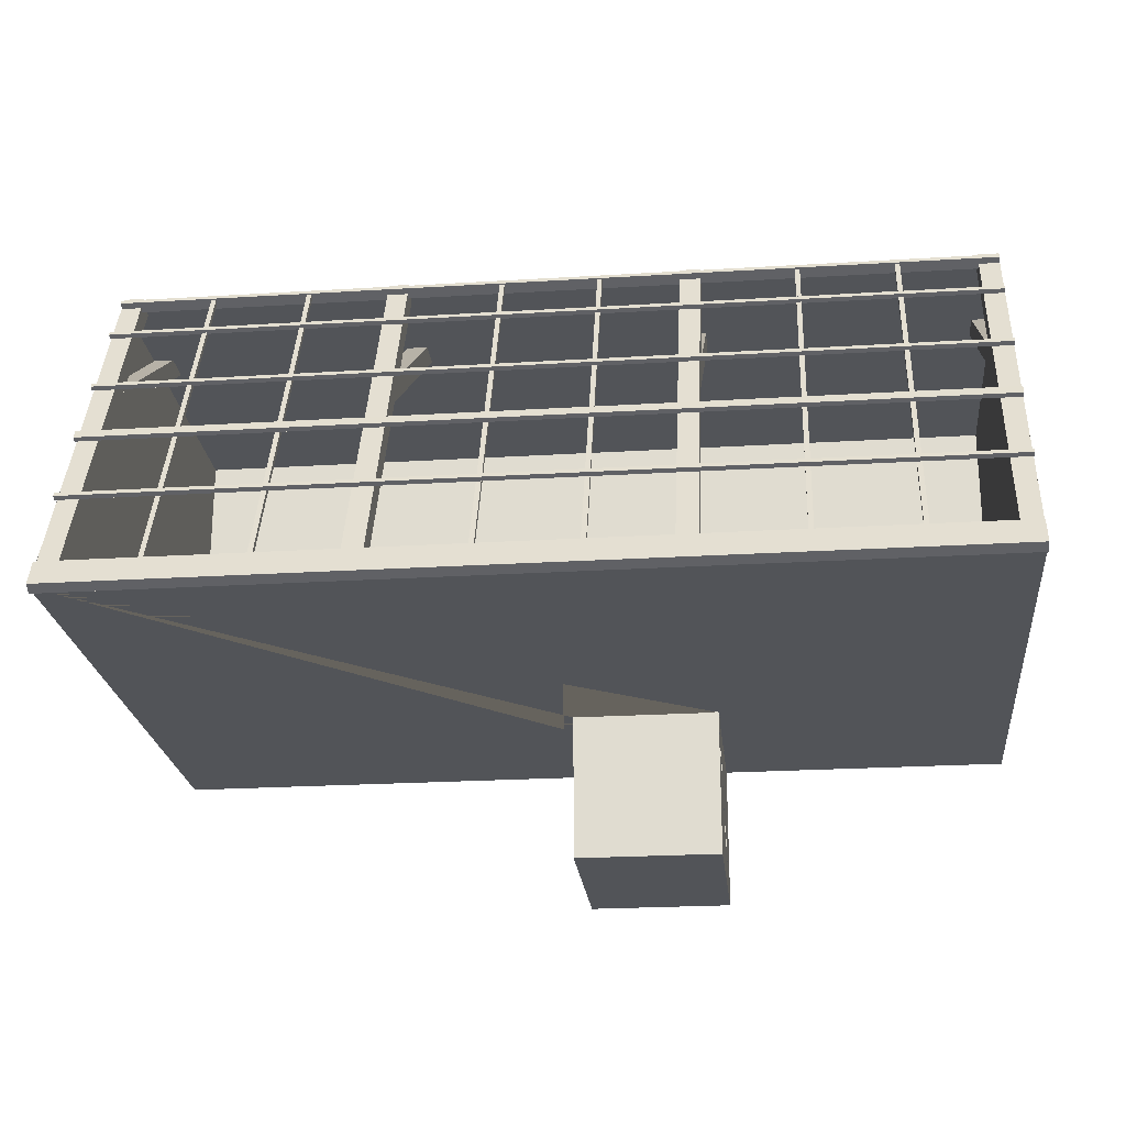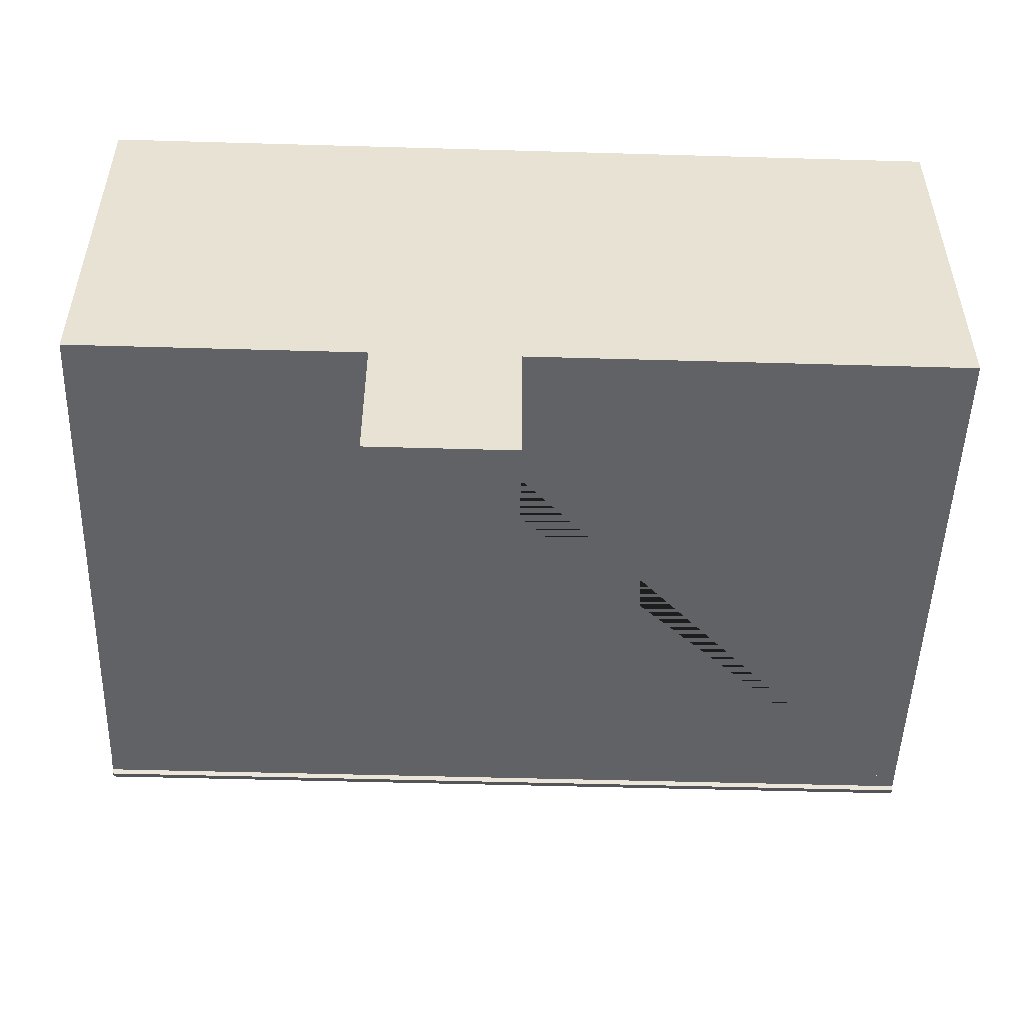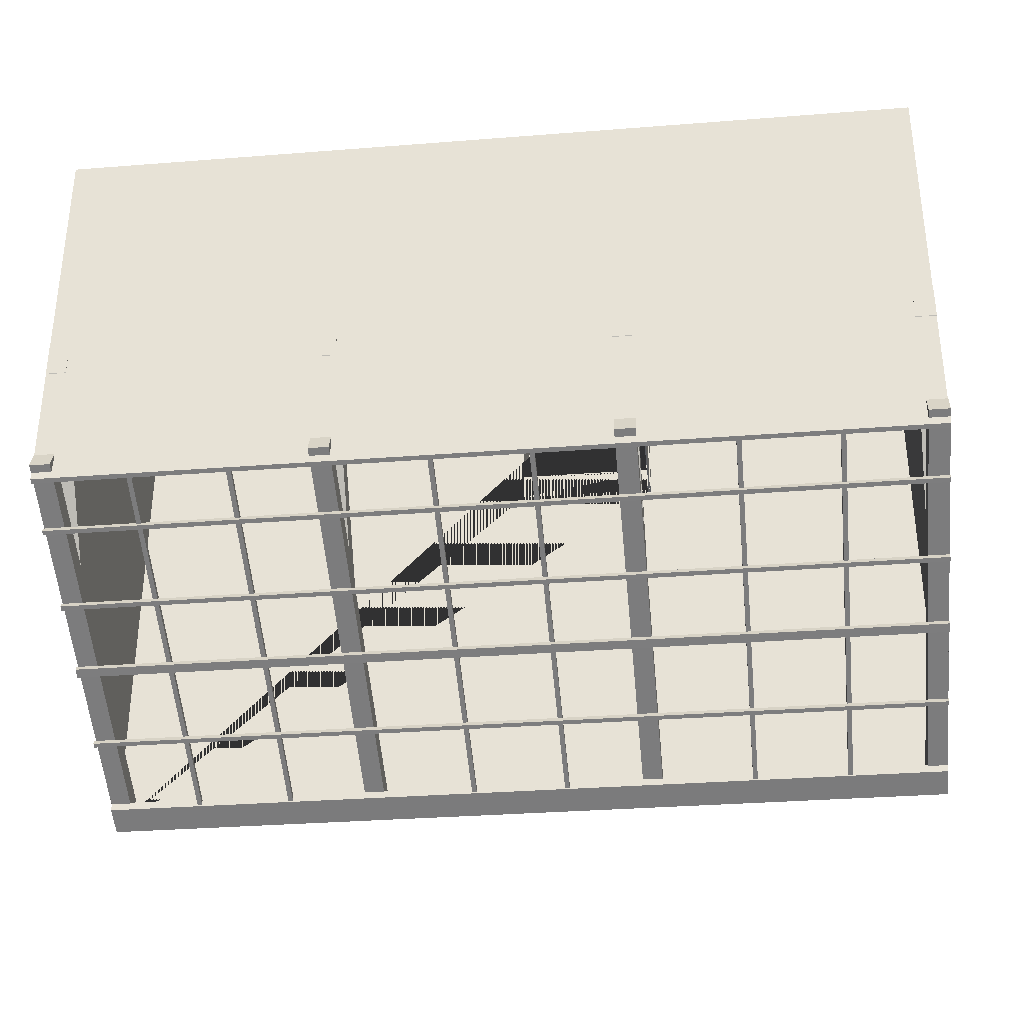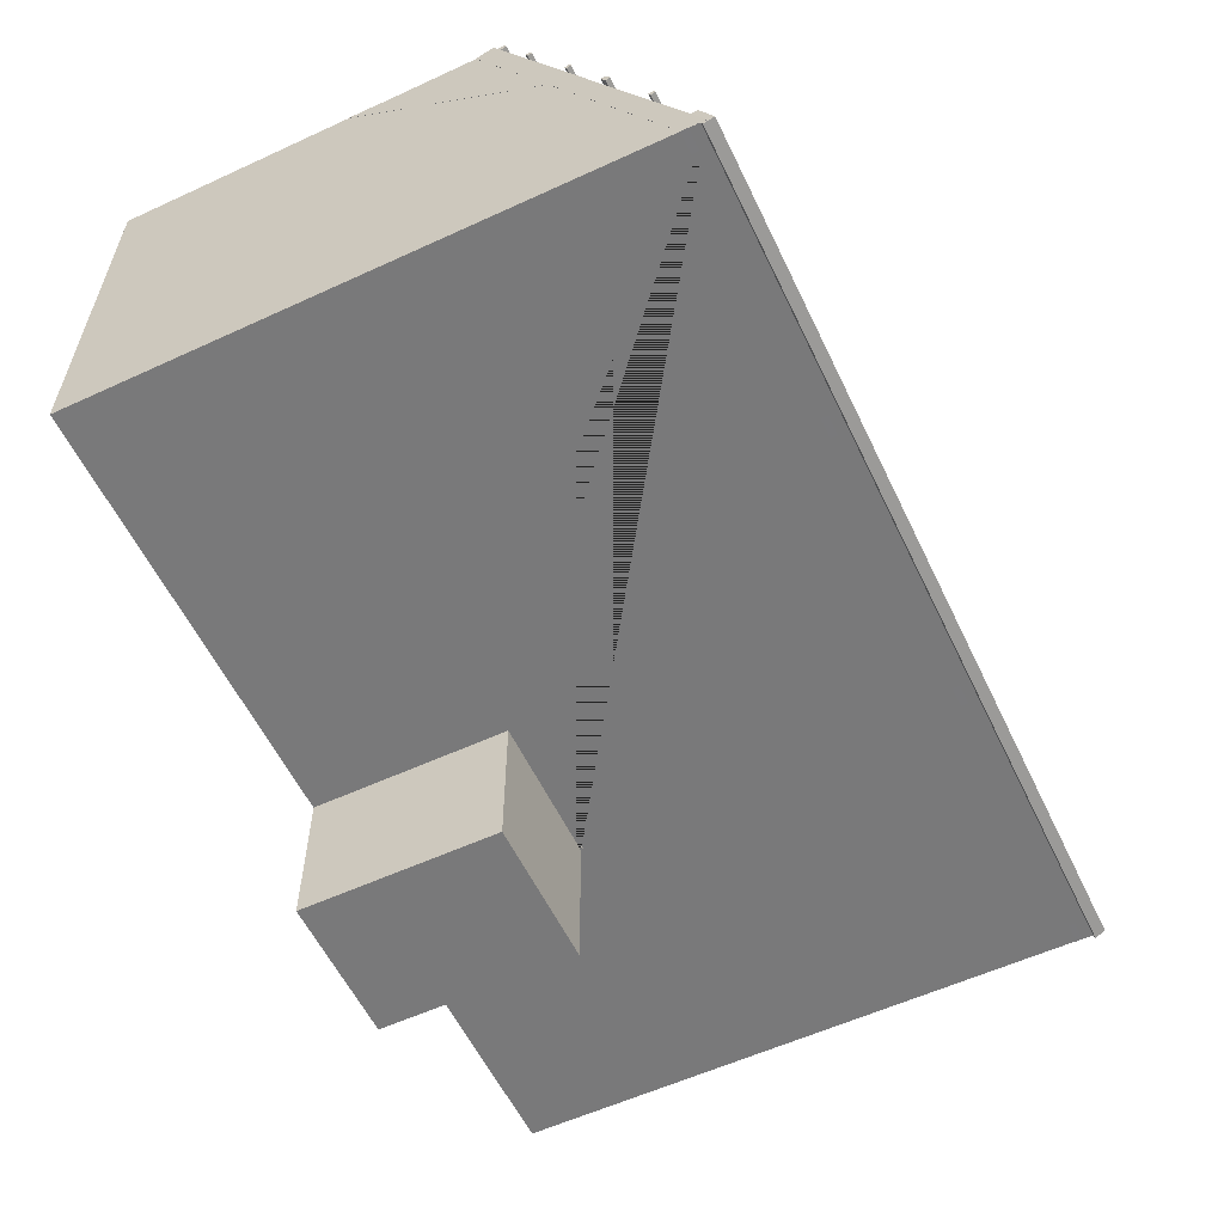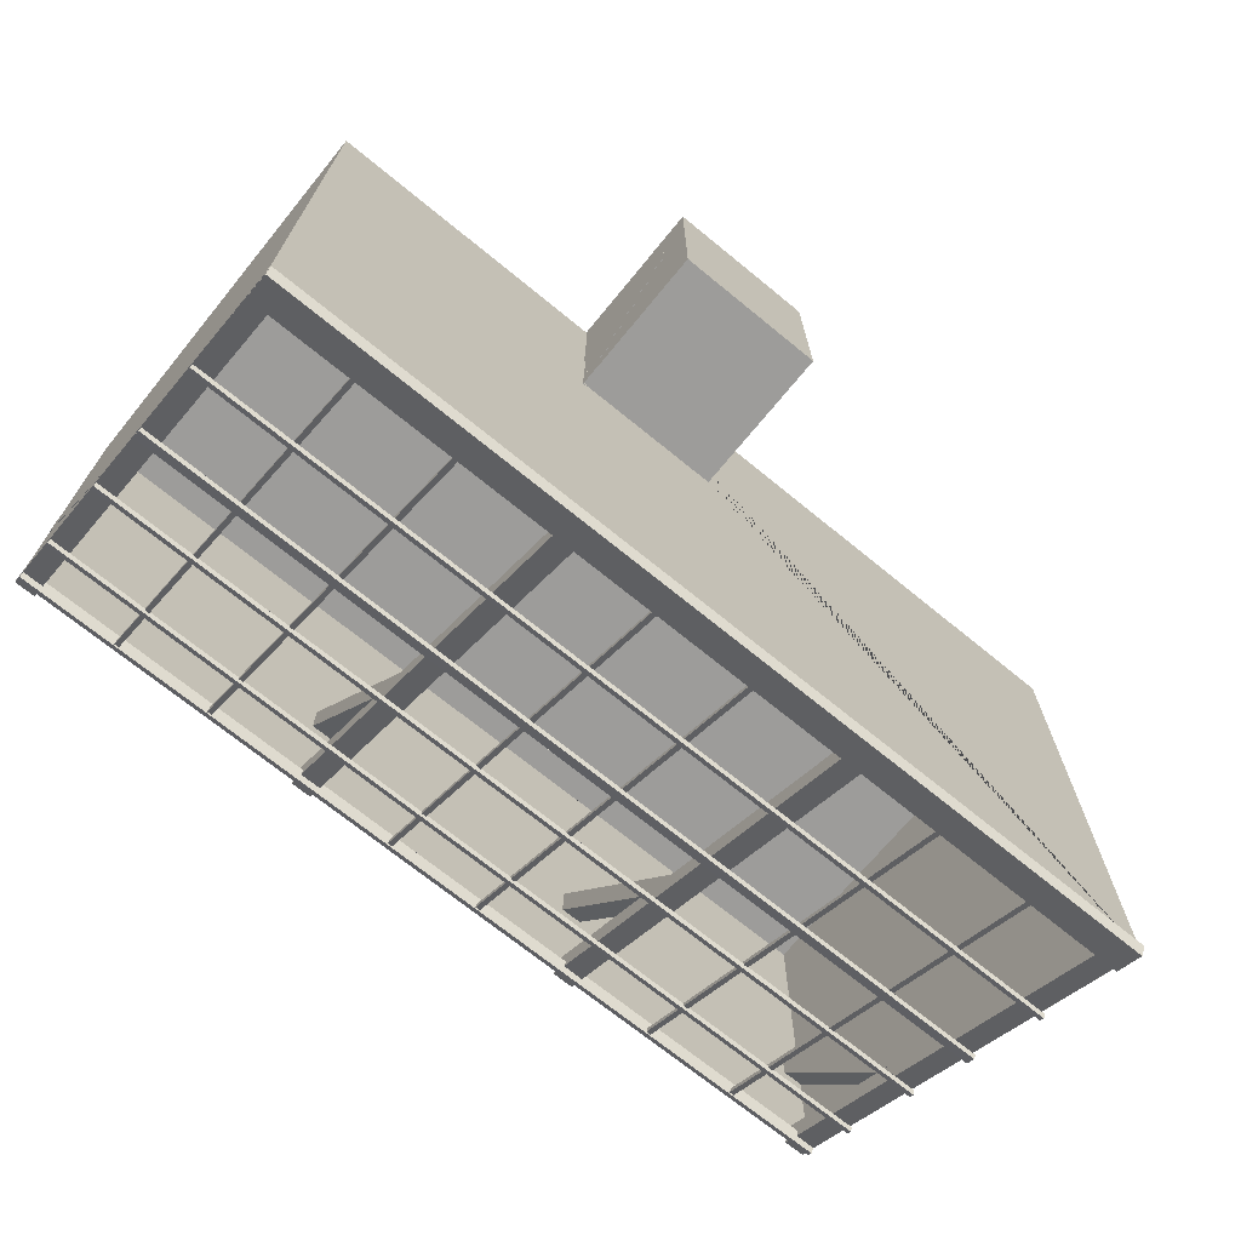
<metadata>
{"format":"obj","ext":"obj","renderer":"f3d","projection":"perspective","resolution":1024,"background":"white","views":[{"elev":-23.2,"azim":-174.0,"up":"+Y"},{"elev":-50.6,"azim":-1.8,"up":"+Y"},{"elev":-32.7,"azim":-173.8,"up":"+Z"},{"elev":-57.8,"azim":115.5,"up":"+Y"},{"elev":-70.2,"azim":-39.3,"up":"+Z"}]}
</metadata>
<code>
o floor_Plane.002
v 5 0 3
v -4 0 3
v 5 0 -3
v -4 0 -3
v -1 0 3
v 0.5 0 3
v -1 0 1
v 0.5 0 1
f 3 4 2 5 7 8 6 1
o matel_Plane.064
v -0.9626 -0.004567 2.715
v -1.005 -0.004567 2.715
v -0.9626 0.1277 2.715
v -1.005 0.1277 2.715
v -0.9767 -0.004567 2.715
v -0.9908 -0.004567 2.715
v -0.9767 0.1277 2.715
v -0.9908 0.1277 2.715
v -1.005 0.06211 2.715
v -0.9626 0.06211 2.715
v -0.9767 0.06211 2.715
v -0.9908 0.06211 2.715
v -1.005 0.1277 0.9743
v -0.9626 0.1277 0.9743
v -1.005 -0.004567 0.9743
v -0.9626 -0.004567 0.9743
v -0.9908 0.1277 0.9743
v -0.9767 0.1277 0.9743
v -0.9908 -0.004567 0.9743
v -0.9767 -0.004567 0.9743
v -0.9908 0.06211 0.9743
v -0.9767 0.06211 0.9743
v -0.9626 0.06211 0.9743
v -1.005 0.06211 0.9743
f 20 14 10 17
f 18 9 13 19
f 19 13 14 20
f 16 20 17 12
f 11 18 19 15
f 29 32 23 27
f 32 21 12 17
f 31 30 28 24
f 30 29 27 28
f 25 21 32 29
f 13 9 24 28
f 22 26 30 31
f 14 13 28 27
f 27 23 10 14
f 29 30 19 20
f 31 24 9 18
f 26 22 11 15
f 16 12 21 25
f 30 26 15 19
f 17 10 23 32
f 20 16 25 29
f 18 11 22 31
o glass_Plane.063
v -0.9907 0.06571 0.9817
v -0.9907 0.06571 2.982
v -0.9907 0.9716 0.9817
v -0.9907 0.9716 2.982
v -0.9774 0.06571 0.9817
v -0.9774 0.06571 2.982
v -0.9774 0.9716 0.9817
v -0.9774 0.9716 2.982
f 35 33 34 36
f 39 40 38 37
f 33 35 39 37
f 37 38 34 33
f 35 36 40 39
f 36 34 38 40
o Cube.016_Cube.015
v -1.002 -0.1984 1
v -1.002 -0 1
v 0.5 -0 1
v 0.5 -0.1984 1
v -1.002 -0.1984 1.258
v -1.002 0 1.258
v 0.5 0 1.258
v 0.5 -0.1984 1.258
v -1.002 -0.04745 1.258
v 0.5 -0.04745 1.258
v -1.002 -0.04745 1.297
v 0.5 -0.04745 1.297
v -1.002 -0.01245 1.297
v -1.002 0 1.287
v 0.5 -0.01245 1.297
v 0.5 0 1.287
v -1.002 -0.3969 1.237
v -1.002 -0.1984 1.237
v 0.5 -0.1984 1.237
v 0.5 -0.3969 1.237
v -1.002 -0.3969 1.496
v -1.002 -0.1984 1.496
v 0.5 -0.1984 1.496
v 0.5 -0.3969 1.496
v -1.002 -0.2459 1.496
v 0.5 -0.2459 1.496
v -1.002 -0.2459 1.534
v 0.5 -0.2459 1.534
v -1.002 -0.2109 1.534
v -1.002 -0.1984 1.524
v 0.5 -0.2109 1.534
v 0.5 -0.1984 1.524
v -1.002 -0.5953 1.475
v -1.002 -0.3969 1.475
v 0.5 -0.3969 1.475
v 0.5 -0.5953 1.475
v -1.002 -0.5953 1.733
v -1.002 -0.3969 1.733
v 0.5 -0.3969 1.733
v 0.5 -0.5953 1.733
v -1.002 -0.4443 1.733
v 0.5 -0.4443 1.733
v -1.002 -0.4443 1.771
v 0.5 -0.4443 1.771
v -1.002 -0.4093 1.771
v -1.002 -0.3969 1.761
v 0.5 -0.4093 1.771
v 0.5 -0.3969 1.761
v -1.002 -0.7938 1.712
v -1.002 -0.5953 1.712
v 0.5 -0.5953 1.712
v 0.5 -0.7938 1.712
v -1.002 -0.7938 1.97
v -1.002 -0.5953 1.97
v 0.5 -0.5953 1.97
v 0.5 -0.7938 1.97
v -1.002 -0.6428 1.97
v 0.5 -0.6428 1.97
v -1.002 -0.6428 2.009
v 0.5 -0.6428 2.009
v -1.002 -0.6078 2.009
v -1.002 -0.5953 1.999
v 0.5 -0.6078 2.009
v 0.5 -0.5953 1.999
v -1.002 -0.9922 1.949
v -1.002 -0.7938 1.949
v 0.5 -0.7938 1.949
v 0.5 -0.9922 1.949
v -1.002 -0.9922 2.208
v -1.002 -0.7938 2.208
v 0.5 -0.7938 2.208
v 0.5 -0.9922 2.208
v -1.002 -0.8412 2.208
v 0.5 -0.8412 2.208
v -1.002 -0.8412 2.246
v 0.5 -0.8412 2.246
v -1.002 -0.8062 2.246
v -1.002 -0.7938 2.236
v 0.5 -0.8062 2.246
v 0.5 -0.7938 2.236
v -1.002 -1.191 2.187
v -1.002 -0.9922 2.187
v 0.5 -0.9922 2.187
v 0.5 -1.191 2.187
v -1.002 -1.191 2.445
v -1.002 -0.9922 2.445
v 0.5 -0.9922 2.445
v 0.5 -1.191 2.445
v -1.002 -1.04 2.445
v 0.5 -1.04 2.445
v -1.002 -1.04 2.483
v 0.5 -1.04 2.483
v -1.002 -1.005 2.483
v -1.002 -0.9922 2.473
v 0.5 -1.005 2.483
v 0.5 -0.9922 2.473
f 45 49 46 42 41
f 46 47 43 42
f 47 50 48 44 43
f 48 45 41 44
f 41 42 43 44
f 52 51 49 50
f 48 50 49 45
f 52 55 53 51
f 54 56 47 46
f 51 53 54 46 49
f 50 47 56 55 52
f 56 54 53 55
f 61 65 62 58 57
f 62 63 59 58
f 63 66 64 60 59
f 64 61 57 60
f 57 58 59 60
f 68 67 65 66
f 64 66 65 61
f 68 71 69 67
f 70 72 63 62
f 67 69 70 62 65
f 66 63 72 71 68
f 72 70 69 71
f 77 81 78 74 73
f 78 79 75 74
f 79 82 80 76 75
f 80 77 73 76
f 73 74 75 76
f 84 83 81 82
f 80 82 81 77
f 84 87 85 83
f 86 88 79 78
f 83 85 86 78 81
f 82 79 88 87 84
f 88 86 85 87
f 93 97 94 90 89
f 94 95 91 90
f 95 98 96 92 91
f 96 93 89 92
f 89 90 91 92
f 100 99 97 98
f 96 98 97 93
f 100 103 101 99
f 102 104 95 94
f 99 101 102 94 97
f 98 95 104 103 100
f 104 102 101 103
f 109 113 110 106 105
f 110 111 107 106
f 111 114 112 108 107
f 112 109 105 108
f 105 106 107 108
f 116 115 113 114
f 112 114 113 109
f 116 119 117 115
f 118 120 111 110
f 115 117 118 110 113
f 114 111 120 119 116
f 120 118 117 119
f 125 129 126 122 121
f 126 127 123 122
f 127 130 128 124 123
f 128 125 121 124
f 121 122 123 124
f 132 131 129 130
f 128 130 129 125
f 132 135 133 131
f 134 136 127 126
f 131 133 134 126 129
f 130 127 136 135 132
f 136 134 133 135
o trim_BezierCircle.001
v 5 0 -2.832
v 5 0 3
v 0.5 0 3
v 0.5 0 3.058
v -1 0 3.057
v -1 0 3
v -4 0 3
v -4 0 -2.832
v -1.003 -0.1996 3
v -1.003 -0.1996 1
v 0.5 -0.1991 1
v 0.5 -0.1991 3
l 137 138
l 138 139
l 139 140
l 141 142
l 142 143
l 143 144
l 145 146
l 147 148
o Small_beam_Cube.014
v -4 4.014 -1.071
v 4.997 4.014 -1.071
v 4.997 3.969 -1.094
v -4 3.969 -1.094
v -4 4.014 -0.932
v 4.997 4.014 -0.932
v 4.997 3.913 -0.9833
v -4 3.913 -0.9833
v -4 3.494 -1.351
v 5 3.494 -1.351
v 5 3.449 -1.374
v -4 3.449 -1.374
v -4 3.471 -1.306
v 5 3.471 -1.306
v 5 3.426 -1.329
v -4 3.426 -1.329
v -4 1.136 -2.551
v 5 1.136 -2.551
v 5 1.091 -2.574
v -4 1.091 -2.574
v -4 1.113 -2.507
v 5 1.113 -2.507
v 5 1.069 -2.529
v -4 1.069 -2.529
v -4 2.69 -1.76
v 5 2.69 -1.76
v 5 2.645 -1.783
v -4 2.645 -1.783
v -4 2.667 -1.716
v 5 2.667 -1.716
v 5 2.622 -1.738
v -4 2.622 -1.738
v -4 1.99 -2.116
v 5 1.99 -2.116
v 5 1.9 -2.162
v -4 1.9 -2.162
v -4 1.967 -2.072
v 5 1.967 -2.072
v 5 1.877 -2.118
v -4 1.877 -2.118
v 3.99 0.02199 -3.044
v 3.99 3.968 -1.078
v 4.039 3.968 -1.078
v 4.039 0.02199 -3.044
v 3.99 0 -3
v 3.99 3.946 -1.034
v 4.039 3.946 -1.034
v 4.039 0 -3
v 2.99 0.02199 -3.044
v 2.99 3.968 -1.078
v 3.039 3.968 -1.078
v 3.039 0.02199 -3.044
v 2.99 0 -3
v 2.99 3.946 -1.034
v 3.039 3.946 -1.034
v 3.039 0 -3
v 0.99 0.02199 -3.044
v 0.99 3.968 -1.078
v 1.039 3.968 -1.078
v 1.039 0.02199 -3.044
v 0.99 0 -3
v 0.99 3.946 -1.034
v 1.039 3.946 -1.034
v 1.039 0 -3
v -0.01 0.02199 -3.044
v -0.01 3.968 -1.078
v 0.03932 3.968 -1.078
v 0.03932 0.02199 -3.044
v -0.01 0 -3
v -0.01 3.946 -1.034
v 0.03932 3.946 -1.034
v 0.03932 0 -3
v -2.01 0.022 -3.044
v -2.01 3.968 -1.078
v -1.961 3.968 -1.078
v -1.961 0.022 -3.044
v -2.01 0 -3
v -2.01 3.946 -1.034
v -1.961 3.946 -1.034
v -1.961 0 -3
v -3.01 0.02199 -3.044
v -3.01 3.968 -1.078
v -2.961 3.968 -1.078
v -2.961 0.02199 -3.044
v -3.01 0 -3
v -3.01 3.946 -1.034
v -2.961 3.946 -1.034
v -2.961 0 -3
f 153 154 150 149
f 154 155 151 150
f 155 156 152 151
f 156 153 149 152
f 149 150 151 152
f 156 155 154 153
f 161 162 158 157
f 162 163 159 158
f 163 164 160 159
f 164 161 157 160
f 157 158 159 160
f 164 163 162 161
f 169 170 166 165
f 170 171 167 166
f 171 172 168 167
f 172 169 165 168
f 165 166 167 168
f 172 171 170 169
f 177 178 174 173
f 178 179 175 174
f 179 180 176 175
f 180 177 173 176
f 173 174 175 176
f 180 179 178 177
f 185 186 182 181
f 186 187 183 182
f 187 188 184 183
f 188 185 181 184
f 181 182 183 184
f 188 187 186 185
f 193 194 190 189
f 194 195 191 190
f 195 196 192 191
f 196 193 189 192
f 189 190 191 192
f 196 195 194 193
f 201 202 198 197
f 202 203 199 198
f 203 204 200 199
f 204 201 197 200
f 197 198 199 200
f 204 203 202 201
f 209 210 206 205
f 210 211 207 206
f 211 212 208 207
f 212 209 205 208
f 205 206 207 208
f 212 211 210 209
f 217 218 214 213
f 218 219 215 214
f 219 220 216 215
f 220 217 213 216
f 213 214 215 216
f 220 219 218 217
f 225 226 222 221
f 226 227 223 222
f 227 228 224 223
f 228 225 221 224
f 221 222 223 224
f 228 227 226 225
f 233 234 230 229
f 234 235 231 230
f 235 236 232 231
f 236 233 229 232
f 229 230 231 232
f 236 235 234 233
o beam_Cube
v -4.003 0.000377 -2.997
v -4.003 4.092 -0.9571
v -3.794 4.092 -0.9571
v -3.794 0.000377 -2.997
v -4.003 -0.000161 -2.77
v -4.003 4.001 -0.7751
v -3.794 4.001 -0.7751
v -3.794 -0.000161 -2.77
v -4.003 2.824 -1.362
v -4.003 4.003 0.2328
v -3.794 4.003 0.2328
v -3.794 2.824 -1.362
v -4.003 2.422 -1.563
v -4.003 4.003 0.5743
v -3.794 4.003 0.5743
v -3.794 2.422 -1.563
v 4.792 0.000377 -2.997
v 4.792 4.092 -0.9571
v 5.002 4.092 -0.9571
v 5.002 0.000377 -2.997
v 4.792 -0.000161 -2.77
v 4.792 4.001 -0.7751
v 5.002 4.001 -0.7751
v 5.002 -0.000161 -2.77
v 4.792 2.824 -1.362
v 4.792 4.003 0.2328
v 5.002 4.003 0.2328
v 5.002 2.824 -1.362
v 4.792 2.422 -1.563
v 4.792 4.003 0.5743
v 5.002 4.003 0.5743
v 5.002 2.422 -1.563
v 1.997 0.000377 -2.997
v 1.997 4.092 -0.9571
v 2.206 4.092 -0.9571
v 2.206 0.000377 -2.997
v 1.997 -0.000161 -2.77
v 1.997 4.001 -0.7751
v 2.206 4.001 -0.7751
v 2.206 -0.000161 -2.77
v 1.997 2.824 -1.362
v 1.997 4.003 0.2328
v 2.206 4.003 0.2328
v 2.206 2.824 -1.362
v 1.997 2.422 -1.563
v 1.997 4.003 0.5743
v 2.206 4.003 0.5743
v 2.206 2.422 -1.563
v -1.003 0.000377 -2.997
v -1.003 4.092 -0.9571
v -0.7941 4.092 -0.9571
v -0.7941 0.000377 -2.997
v -1.003 -0.000161 -2.77
v -1.003 4.001 -0.7751
v -0.7941 4.001 -0.7751
v -0.7941 -0.000161 -2.77
v -1.003 2.824 -1.362
v -1.003 4.003 0.2328
v -0.7941 4.003 0.2328
v -0.7941 2.824 -1.362
v -1.003 2.422 -1.563
v -1.003 4.003 0.5743
v -0.7941 4.003 0.5743
v -0.7941 2.422 -1.563
v -4 0.277 -2.929
v 5 0.277 -2.929
v 4.997 0.002361 -3.065
v -4 0.002361 -3.065
v -4 0.277 -2.849
v 5 0.277 -2.849
v 5 -0.05 -2.96
v -4 -0.05 -2.96
f 241 242 238 237
f 242 243 239 238
f 243 244 240 239
f 244 241 237 240
f 237 238 239 240
f 244 243 242 241
f 249 250 246 245
f 250 251 247 246
f 251 252 248 247
f 252 249 245 248
f 245 246 247 248
f 252 251 250 249
f 257 258 254 253
f 258 259 255 254
f 259 260 256 255
f 260 257 253 256
f 253 254 255 256
f 260 259 258 257
f 265 266 262 261
f 266 267 263 262
f 267 268 264 263
f 268 265 261 264
f 261 262 263 264
f 268 267 266 265
f 273 274 270 269
f 274 275 271 270
f 275 276 272 271
f 276 273 269 272
f 269 270 271 272
f 276 275 274 273
f 281 282 278 277
f 282 283 279 278
f 283 284 280 279
f 284 281 277 280
f 277 278 279 280
f 284 283 282 281
f 289 290 286 285
f 290 291 287 286
f 291 292 288 287
f 292 289 285 288
f 285 286 287 288
f 292 291 290 289
f 297 298 294 293
f 298 299 295 294
f 299 300 296 295
f 300 297 293 296
f 293 294 295 296
f 300 299 298 297
f 305 306 302 301
f 306 307 303 302
f 307 308 304 303
f 308 305 301 304
f 301 302 303 304
f 308 307 306 305
o structrue_Plane.001
v 5 0 3
v -4 0 3
v 5 0 -3
v -4 0 -3
v -1 0 3
v 0.5 0 3
v 0.5 4 3
v -1 4 3
v -4 4 -1
v 5 4 -1
v -4 4 3
v 5 4 3
v -1 0 1
v 0.5 0 1
v -1 -1.5 3
v 0.5 -1.5 3
v -1 -1.5 1
v 0.5 -1.5 1
f 326 324 314 322
f 314 313 310 319 316 315 320 309
f 320 318 311 309
f 323 325 321 313
f 317 319 310 312
f 320 315 316 319 317 318
f 324 323 313 314
f 325 326 322 321
f 323 324 326 325

</code>
